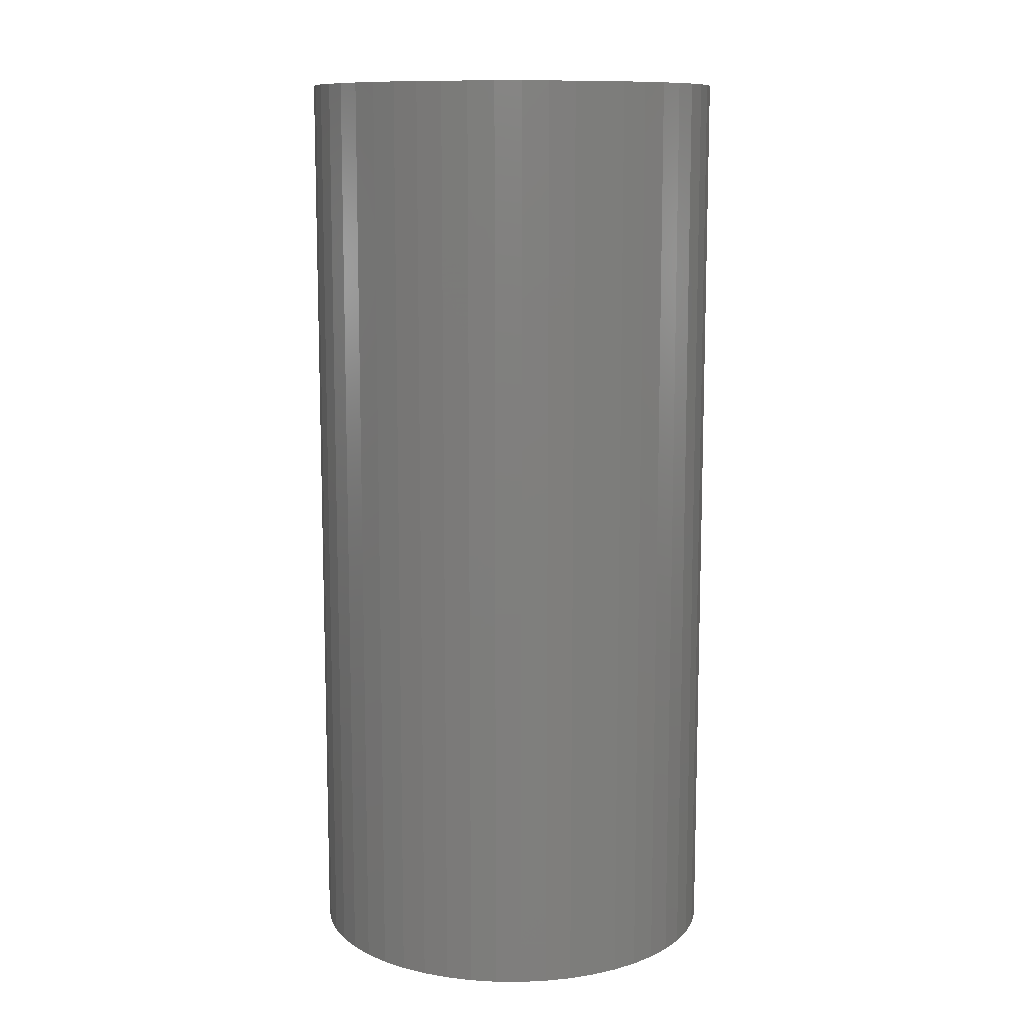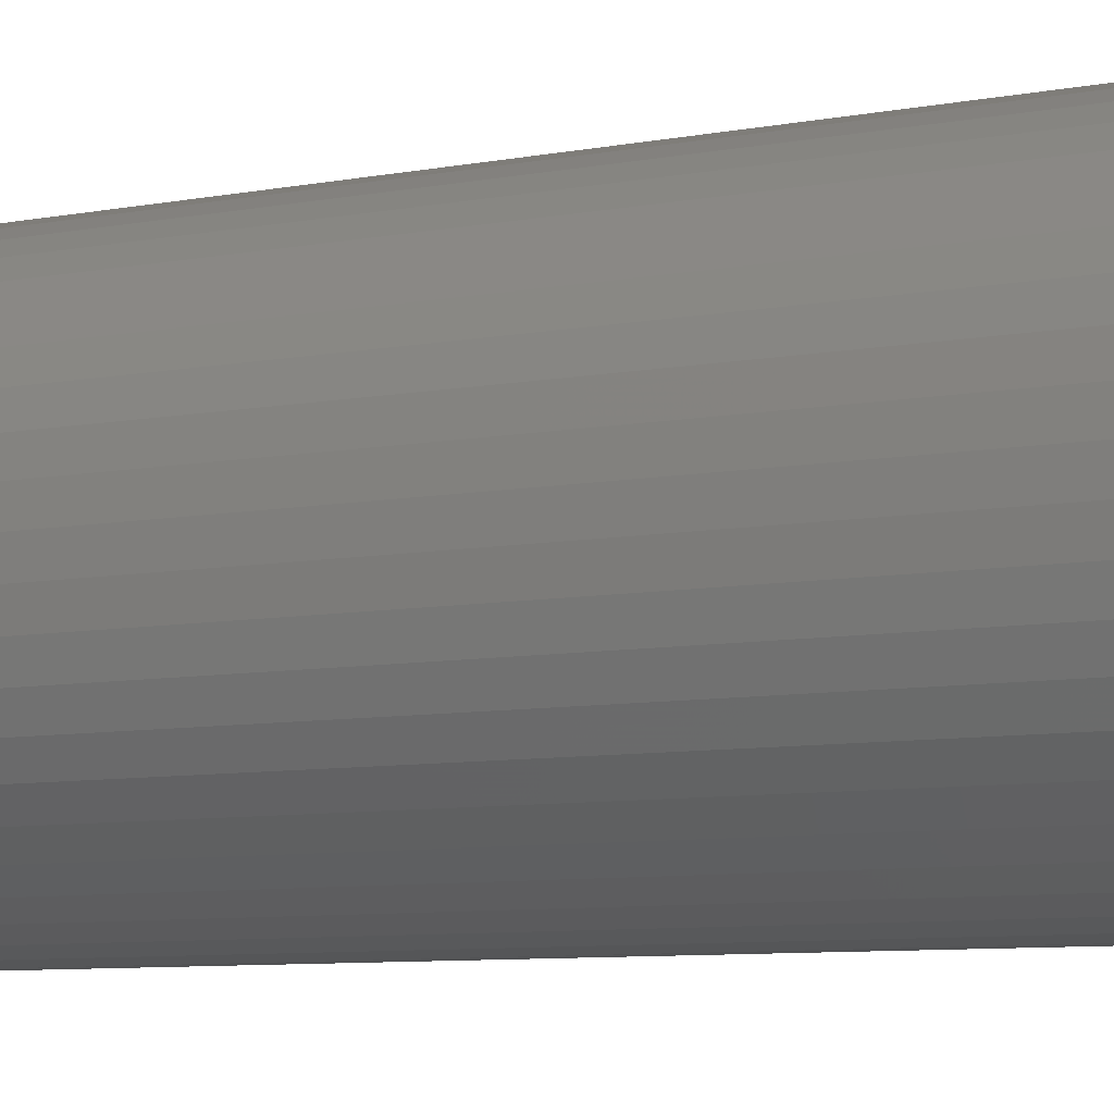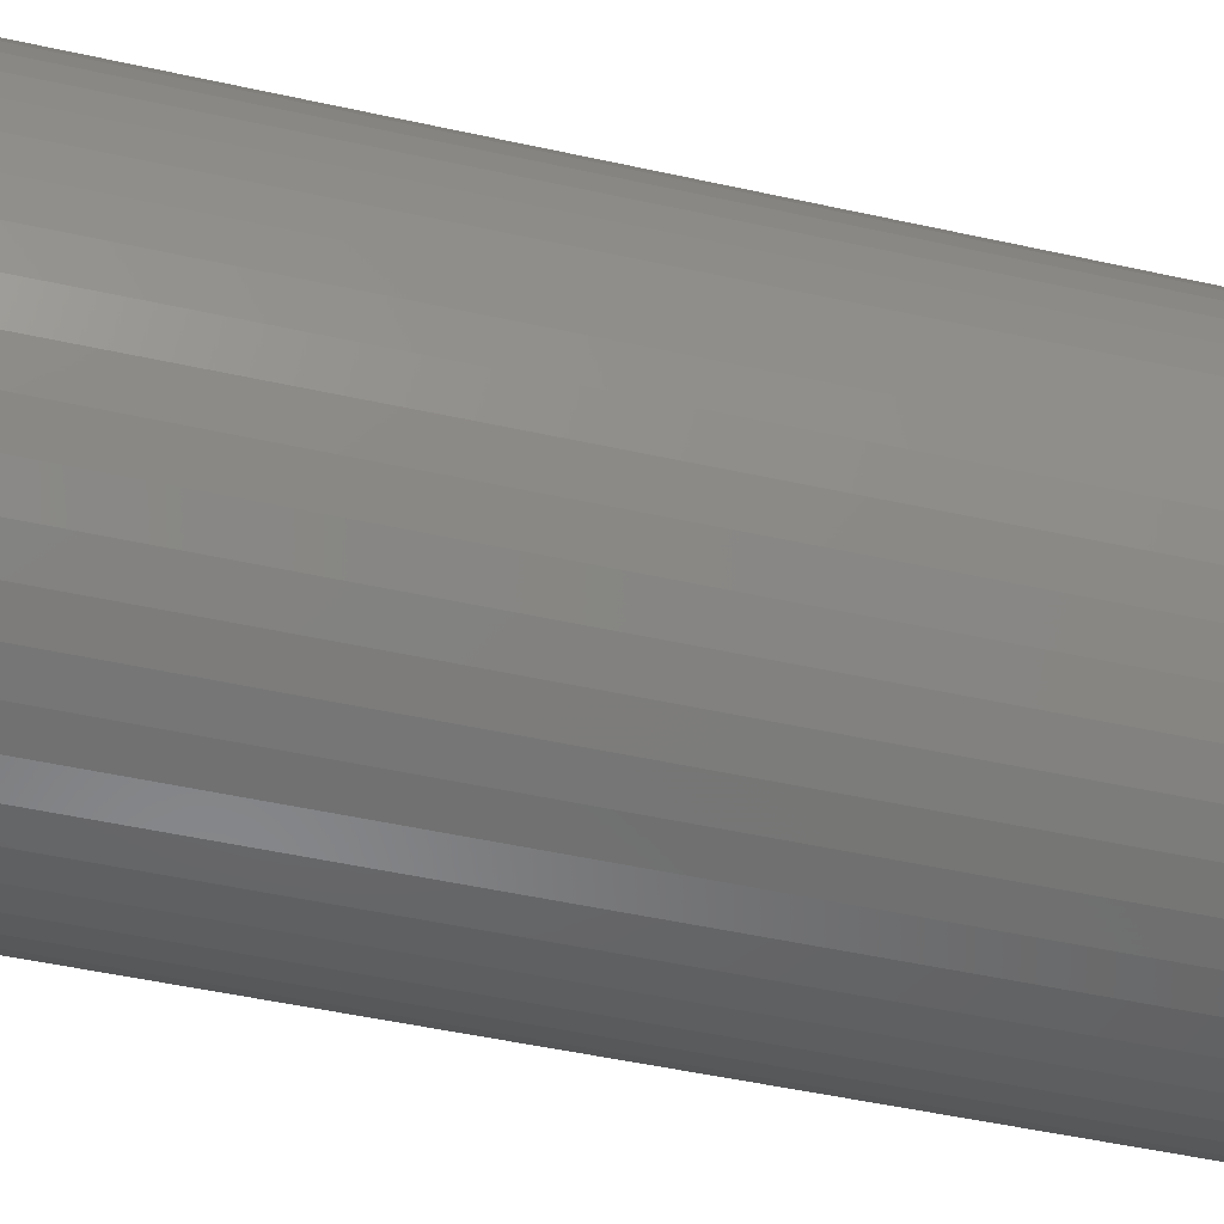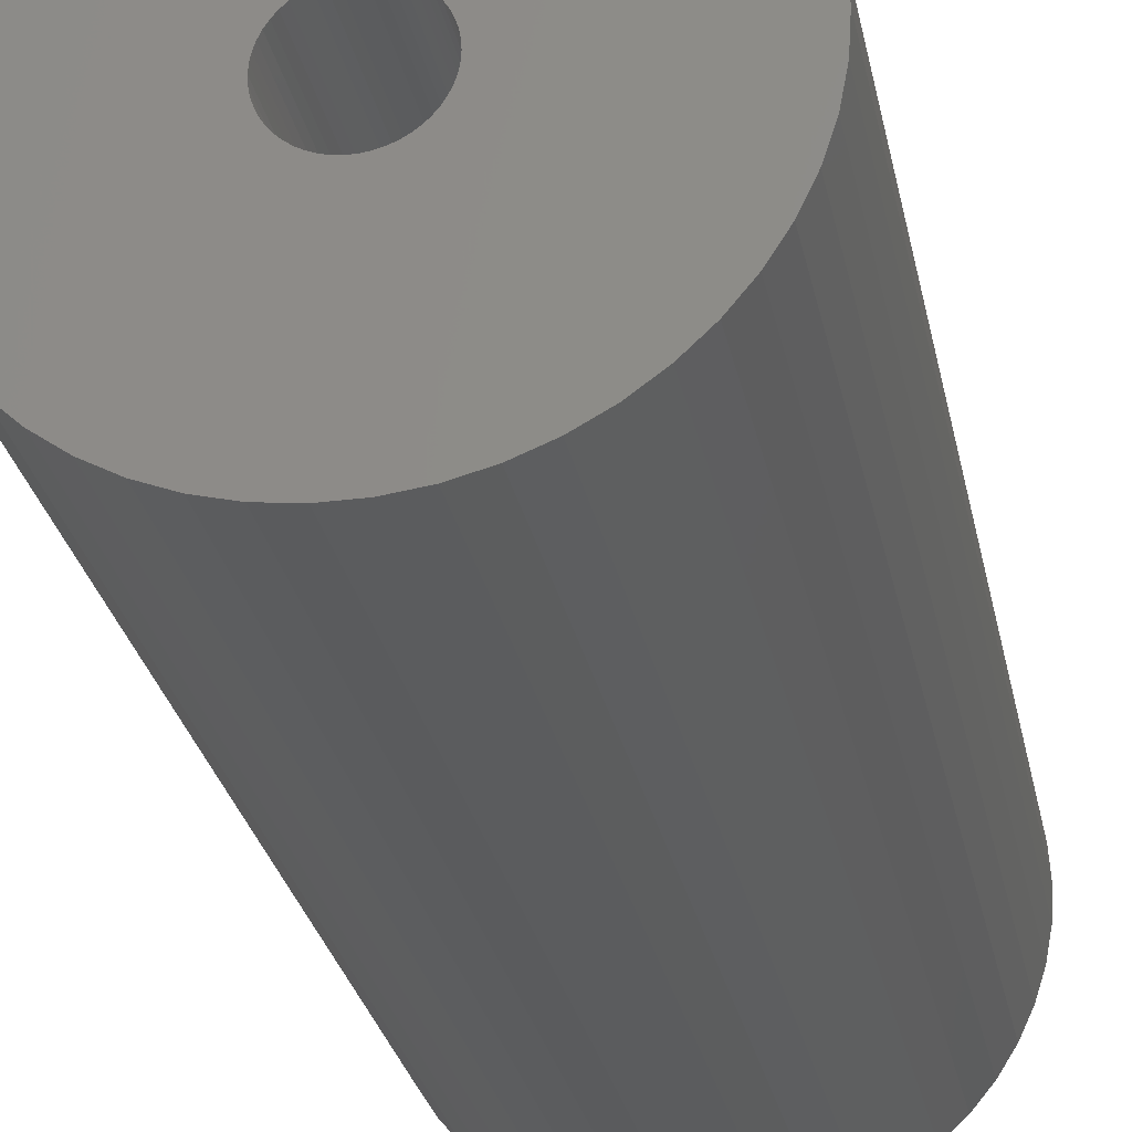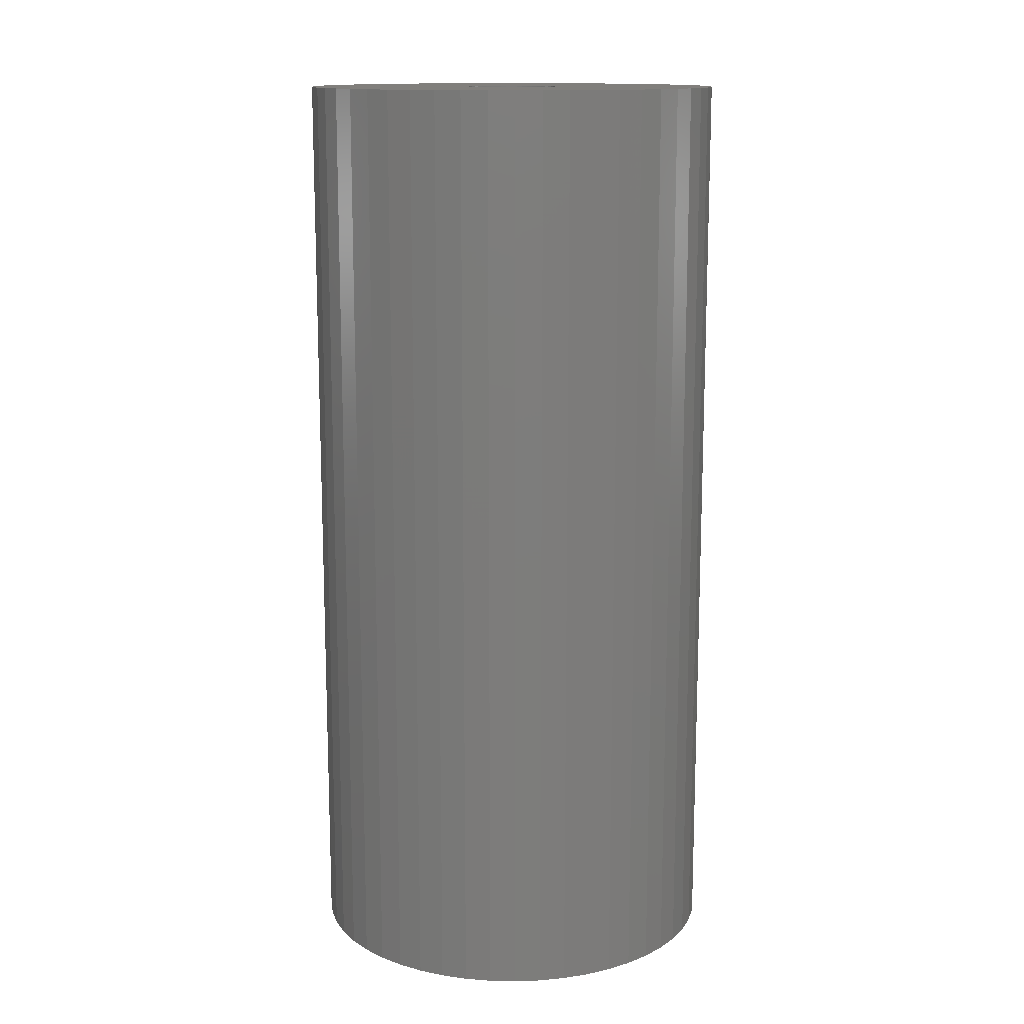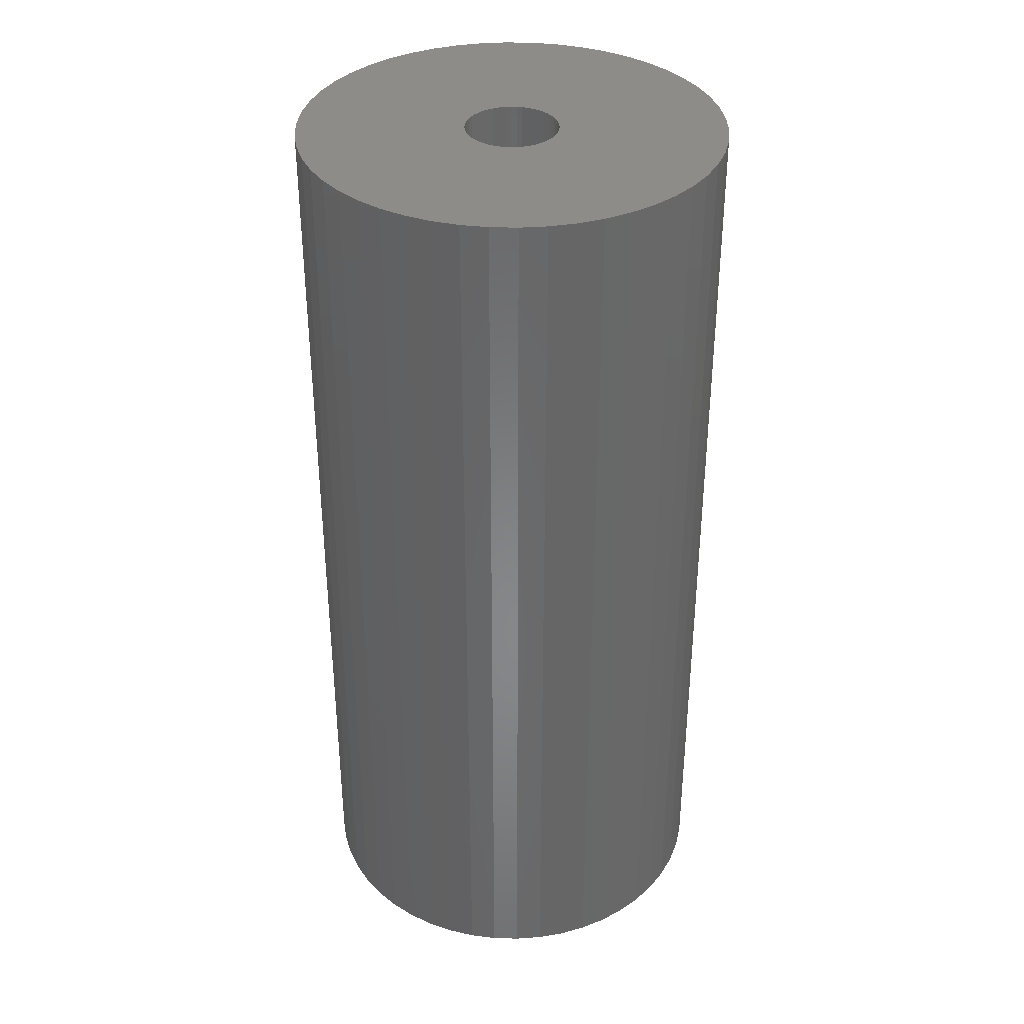
<metadata>
{"format":"stl","ext":"stl","renderer":"f3d","projection":"perspective","resolution":1024,"background":"white","views":[{"elev":11.0,"azim":137.8,"up":"+Z"},{"elev":-8.1,"azim":-62.2,"up":"+Y"},{"elev":-47.4,"azim":75.8,"up":"+Y"},{"elev":-27.8,"azim":-168.9,"up":"+Y"},{"elev":13.6,"azim":31.5,"up":"+Z"},{"elev":36.0,"azim":174.8,"up":"+Z"}]}
</metadata>
<code>
# stl→obj: 200 verts, 400 faces
v 12.5 0 27.5
v 12.4 1.567 -27.5
v 12.4 1.567 27.5
v 12.5 0 -27.5
v -12.5 0 -27.5
v -12.4 1.567 27.5
v -12.4 1.567 -27.5
v -12.5 0 27.5
v 0.7849 12.48 -27.5
v -0.7849 12.48 27.5
v 0.7849 12.48 27.5
v -0.7849 12.48 -27.5
v -0.7849 -12.48 -27.5
v 0.7849 -12.48 27.5
v -0.7849 -12.48 27.5
v 0.7849 -12.48 -27.5
v 9.112 8.557 -27.5
v 7.968 9.631 27.5
v 9.112 8.557 27.5
v 7.968 9.631 -27.5
v -7.968 9.631 -27.5
v -9.112 8.557 27.5
v -7.968 9.631 27.5
v -9.112 8.557 -27.5
v -3.863 11.89 -27.5
v -5.322 11.31 27.5
v -3.863 11.89 27.5
v -5.322 11.31 -27.5
v 11.62 4.602 27.5
v 10.95 6.022 -27.5
v 10.95 6.022 27.5
v 11.62 4.602 -27.5
v 12.11 3.109 -27.5
v 12.11 3.109 27.5
v 10.11 7.347 -27.5
v 10.11 7.347 27.5
v 5.322 11.31 -27.5
v 3.863 11.89 27.5
v 5.322 11.31 27.5
v 3.863 11.89 -27.5
v 2.342 12.28 27.5
v 2.342 12.28 -27.5
v 6.698 10.55 -27.5
v 6.698 10.55 27.5
v -11.62 4.602 -27.5
v -10.95 6.022 27.5
v -10.95 6.022 -27.5
v -11.62 4.602 27.5
v -10.11 7.347 -27.5
v -10.11 7.347 27.5
v -12.11 3.109 -27.5
v -12.11 3.109 27.5
v -2.342 12.28 27.5
v -2.342 12.28 -27.5
v 2.342 -12.28 27.5
v 2.342 -12.28 -27.5
v 3.863 -11.89 -27.5
v 5.322 -11.31 27.5
v 3.863 -11.89 27.5
v 5.322 -11.31 -27.5
v 2.75 0 27.5
v 2.728 0.3447 27.5
v 12.4 -1.567 27.5
v 2.664 0.6839 27.5
v 2.728 -0.3447 27.5
v 2.557 1.012 27.5
v 12.11 -3.109 27.5
v 2.41 1.325 27.5
v 2.664 -0.6839 27.5
v 2.225 1.616 27.5
v 11.62 -4.602 27.5
v 2.005 1.883 27.5
v 2.557 -1.012 27.5
v 1.753 2.119 27.5
v 10.95 -6.022 27.5
v 1.474 2.322 27.5
v 2.41 -1.325 27.5
v 1.171 2.488 27.5
v 10.11 -7.347 27.5
v 2.225 -1.616 27.5
v 0.8498 2.615 27.5
v 0.5153 2.701 27.5
v 0.1727 2.745 27.5
v -0.1727 2.745 27.5
v -0.5153 2.701 27.5
v -0.8498 2.615 27.5
v -1.171 2.488 27.5
v -1.474 2.322 27.5
v -6.698 10.55 27.5
v -1.753 2.119 27.5
v -2.005 1.883 27.5
v -2.225 1.616 27.5
v 9.112 -8.557 27.5
v 2.005 -1.883 27.5
v 7.968 -9.631 27.5
v 1.753 -2.119 27.5
v 6.698 -10.55 27.5
v 1.474 -2.322 27.5
v 1.171 -2.488 27.5
v 0.8498 -2.615 27.5
v 0.5153 -2.701 27.5
v 0.1727 -2.745 27.5
v -0.1727 -2.745 27.5
v -0.5153 -2.701 27.5
v -2.342 -12.28 27.5
v -0.8498 -2.615 27.5
v -3.863 -11.89 27.5
v -1.171 -2.488 27.5
v -5.322 -11.31 27.5
v -1.474 -2.322 27.5
v -6.698 -10.55 27.5
v -1.753 -2.119 27.5
v -7.968 -9.631 27.5
v -2.005 -1.883 27.5
v -9.112 -8.557 27.5
v -2.225 -1.616 27.5
v -10.11 -7.347 27.5
v -2.41 -1.325 27.5
v -10.95 -6.022 27.5
v -2.557 -1.012 27.5
v -11.62 -4.602 27.5
v -2.664 -0.6839 27.5
v -12.11 -3.109 27.5
v -2.728 -0.3447 27.5
v -12.4 -1.567 27.5
v -2.75 0 27.5
v -2.41 1.325 27.5
v -2.557 1.012 27.5
v -2.664 0.6839 27.5
v -2.728 0.3447 27.5
v -6.698 10.55 -27.5
v 12.4 -1.567 -27.5
v 6.698 -10.55 -27.5
v 7.968 -9.631 -27.5
v 9.112 -8.557 -27.5
v 12.11 -3.109 -27.5
v -10.95 -6.022 -27.5
v -11.62 -4.602 -27.5
v 2.75 0 -27.5
v 2.728 -0.3447 -27.5
v 2.664 -0.6839 -27.5
v 11.62 -4.602 -27.5
v 2.728 0.3447 -27.5
v 2.557 -1.012 -27.5
v 10.95 -6.022 -27.5
v 2.41 -1.325 -27.5
v 10.11 -7.347 -27.5
v 2.664 0.6839 -27.5
v 2.225 -1.616 -27.5
v 2.005 -1.883 -27.5
v 2.557 1.012 -27.5
v 1.753 -2.119 -27.5
v 1.474 -2.322 -27.5
v 2.41 1.325 -27.5
v 1.171 -2.488 -27.5
v 2.225 1.616 -27.5
v 0.8498 -2.615 -27.5
v 0.5153 -2.701 -27.5
v 0.1727 -2.745 -27.5
v -0.1727 -2.745 -27.5
v -0.5153 -2.701 -27.5
v -2.342 -12.28 -27.5
v -0.8498 -2.615 -27.5
v -3.863 -11.89 -27.5
v -1.171 -2.488 -27.5
v -5.322 -11.31 -27.5
v -1.474 -2.322 -27.5
v -6.698 -10.55 -27.5
v -1.753 -2.119 -27.5
v -7.968 -9.631 -27.5
v -2.005 -1.883 -27.5
v -9.112 -8.557 -27.5
v -2.225 -1.616 -27.5
v -10.11 -7.347 -27.5
v 2.005 1.883 -27.5
v 1.753 2.119 -27.5
v 1.474 2.322 -27.5
v 1.171 2.488 -27.5
v 0.8498 2.615 -27.5
v 0.5153 2.701 -27.5
v 0.1727 2.745 -27.5
v -0.1727 2.745 -27.5
v -0.5153 2.701 -27.5
v -0.8498 2.615 -27.5
v -1.171 2.488 -27.5
v -1.474 2.322 -27.5
v -1.753 2.119 -27.5
v -2.005 1.883 -27.5
v -2.225 1.616 -27.5
v -2.41 1.325 -27.5
v -2.557 1.012 -27.5
v -2.664 0.6839 -27.5
v -2.728 0.3447 -27.5
v -2.75 0 -27.5
v -2.41 -1.325 -27.5
v -2.557 -1.012 -27.5
v -2.664 -0.6839 -27.5
v -12.11 -3.109 -27.5
v -2.728 -0.3447 -27.5
v -12.4 -1.567 -27.5
f 1 2 3
f 2 1 4
f 5 6 7
f 6 5 8
f 9 10 11
f 10 9 12
f 13 14 15
f 14 13 16
f 17 18 19
f 18 17 20
f 21 22 23
f 22 21 24
f 25 26 27
f 26 25 28
f 29 30 31
f 30 29 32
f 3 33 34
f 33 3 2
f 31 35 36
f 35 31 30
f 37 38 39
f 38 37 40
f 40 41 38
f 41 40 42
f 43 39 44
f 39 43 37
f 45 46 47
f 46 45 48
f 49 22 24
f 22 49 50
f 51 48 45
f 48 51 52
f 12 53 10
f 53 12 54
f 16 55 14
f 55 16 56
f 57 58 59
f 58 57 60
f 34 32 29
f 32 34 33
f 36 17 19
f 17 36 35
f 42 11 41
f 11 42 9
f 20 44 18
f 44 20 43
f 47 50 49
f 50 47 46
f 7 52 51
f 52 7 6
f 61 1 3
f 62 3 34
f 1 61 63
f 64 34 29
f 65 63 61
f 66 29 31
f 63 65 67
f 68 31 36
f 69 67 65
f 70 36 19
f 67 69 71
f 72 19 18
f 73 71 69
f 74 18 44
f 71 73 75
f 76 44 39
f 77 75 73
f 78 39 38
f 75 77 79
f 80 79 77
f 3 62 61
f 34 64 62
f 29 66 64
f 31 68 66
f 81 38 41
f 36 70 68
f 19 72 70
f 18 74 72
f 44 76 74
f 39 78 76
f 38 81 78
f 82 41 11
f 41 82 81
f 11 83 82
f 11 84 83
f 10 84 11
f 84 10 85
f 53 85 10
f 85 53 86
f 27 86 53
f 86 27 87
f 26 87 27
f 87 26 88
f 89 88 26
f 88 89 90
f 23 90 89
f 90 23 91
f 22 91 23
f 91 22 92
f 50 92 22
f 79 80 93
f 94 93 80
f 93 94 95
f 96 95 94
f 95 96 97
f 98 97 96
f 97 98 58
f 99 58 98
f 58 99 59
f 100 59 99
f 59 100 55
f 101 55 100
f 55 101 14
f 102 14 101
f 103 14 102
f 15 103 104
f 103 15 14
f 105 104 106
f 107 106 108
f 109 108 110
f 111 110 112
f 113 112 114
f 115 114 116
f 104 105 15
f 117 116 118
f 119 118 120
f 121 120 122
f 123 122 124
f 125 124 126
f 92 50 127
f 106 107 105
f 46 127 50
f 108 109 107
f 127 46 128
f 110 111 109
f 48 128 46
f 112 113 111
f 128 48 129
f 114 115 113
f 52 129 48
f 116 117 115
f 129 52 130
f 118 119 117
f 6 130 52
f 120 121 119
f 130 6 126
f 122 123 121
f 8 126 6
f 124 125 123
f 126 8 125
f 28 89 26
f 89 28 131
f 131 23 89
f 23 131 21
f 54 27 53
f 27 54 25
f 63 4 1
f 4 63 132
f 60 97 58
f 97 60 133
f 134 93 95
f 93 134 135
f 67 132 63
f 132 67 136
f 137 121 138
f 121 137 119
f 139 4 132
f 140 132 136
f 4 139 2
f 141 136 142
f 143 2 139
f 144 142 145
f 2 143 33
f 146 145 147
f 148 33 143
f 149 147 135
f 33 148 32
f 150 135 134
f 151 32 148
f 152 134 133
f 32 151 30
f 153 133 60
f 154 30 151
f 155 60 57
f 30 154 35
f 156 35 154
f 132 140 139
f 136 141 140
f 142 144 141
f 145 146 144
f 157 57 56
f 147 149 146
f 135 150 149
f 134 152 150
f 133 153 152
f 60 155 153
f 57 157 155
f 158 56 16
f 56 158 157
f 16 159 158
f 16 160 159
f 13 160 16
f 160 13 161
f 162 161 13
f 161 162 163
f 164 163 162
f 163 164 165
f 166 165 164
f 165 166 167
f 168 167 166
f 167 168 169
f 170 169 168
f 169 170 171
f 172 171 170
f 171 172 173
f 174 173 172
f 35 156 17
f 175 17 156
f 17 175 20
f 176 20 175
f 20 176 43
f 177 43 176
f 43 177 37
f 178 37 177
f 37 178 40
f 179 40 178
f 40 179 42
f 180 42 179
f 42 180 9
f 181 9 180
f 182 9 181
f 12 182 183
f 182 12 9
f 54 183 184
f 25 184 185
f 28 185 186
f 131 186 187
f 21 187 188
f 24 188 189
f 183 54 12
f 49 189 190
f 47 190 191
f 45 191 192
f 51 192 193
f 7 193 194
f 173 174 195
f 184 25 54
f 137 195 174
f 185 28 25
f 195 137 196
f 186 131 28
f 138 196 137
f 187 21 131
f 196 138 197
f 188 24 21
f 198 197 138
f 189 49 24
f 197 198 199
f 190 47 49
f 200 199 198
f 191 45 47
f 199 200 194
f 192 51 45
f 5 194 200
f 193 7 51
f 194 5 7
f 93 147 79
f 147 93 135
f 75 142 71
f 142 75 145
f 138 123 198
f 123 138 121
f 56 59 55
f 59 56 57
f 79 145 75
f 145 79 147
f 133 95 97
f 95 133 134
f 71 136 67
f 136 71 142
f 162 15 105
f 15 162 13
f 166 107 109
f 107 166 164
f 164 105 107
f 105 164 162
f 172 117 174
f 117 172 115
f 172 113 115
f 113 172 170
f 198 125 200
f 125 198 123
f 200 8 5
f 8 200 125
f 174 119 137
f 119 174 117
f 168 109 111
f 109 168 166
f 170 111 113
f 111 170 168
f 139 62 143
f 62 139 61
f 126 193 130
f 193 126 194
f 182 83 84
f 83 182 181
f 176 72 74
f 72 176 175
f 188 90 91
f 90 188 187
f 185 86 87
f 86 185 184
f 151 68 154
f 68 151 66
f 179 78 81
f 78 179 178
f 177 74 76
f 74 177 176
f 127 189 92
f 189 127 190
f 92 188 91
f 188 92 189
f 130 192 129
f 192 130 193
f 186 87 88
f 87 186 185
f 183 84 85
f 84 183 182
f 150 80 149
f 80 150 94
f 161 106 104
f 106 161 163
f 158 102 101
f 102 158 159
f 148 66 151
f 66 148 64
f 143 64 148
f 64 143 62
f 156 72 175
f 72 156 70
f 154 70 156
f 70 154 68
f 180 81 82
f 81 180 179
f 181 82 83
f 82 181 180
f 178 76 78
f 76 178 177
f 128 190 127
f 190 128 191
f 129 191 128
f 191 129 192
f 187 88 90
f 88 187 186
f 184 85 86
f 85 184 183
f 140 61 139
f 61 140 65
f 153 99 98
f 99 153 155
f 124 194 126
f 194 124 199
f 120 197 122
f 197 120 196
f 155 100 99
f 100 155 157
f 157 101 100
f 101 157 158
f 144 69 141
f 69 144 73
f 146 73 144
f 73 146 77
f 149 77 146
f 77 149 80
f 159 103 102
f 103 159 160
f 163 108 106
f 108 163 165
f 114 173 116
f 173 114 171
f 118 196 120
f 196 118 195
f 122 199 124
f 199 122 197
f 152 98 96
f 98 152 153
f 141 65 140
f 65 141 69
f 160 104 103
f 104 160 161
f 165 110 108
f 110 165 167
f 116 195 118
f 195 116 173
f 150 96 94
f 96 150 152
f 167 112 110
f 112 167 169
f 169 114 112
f 114 169 171

</code>
